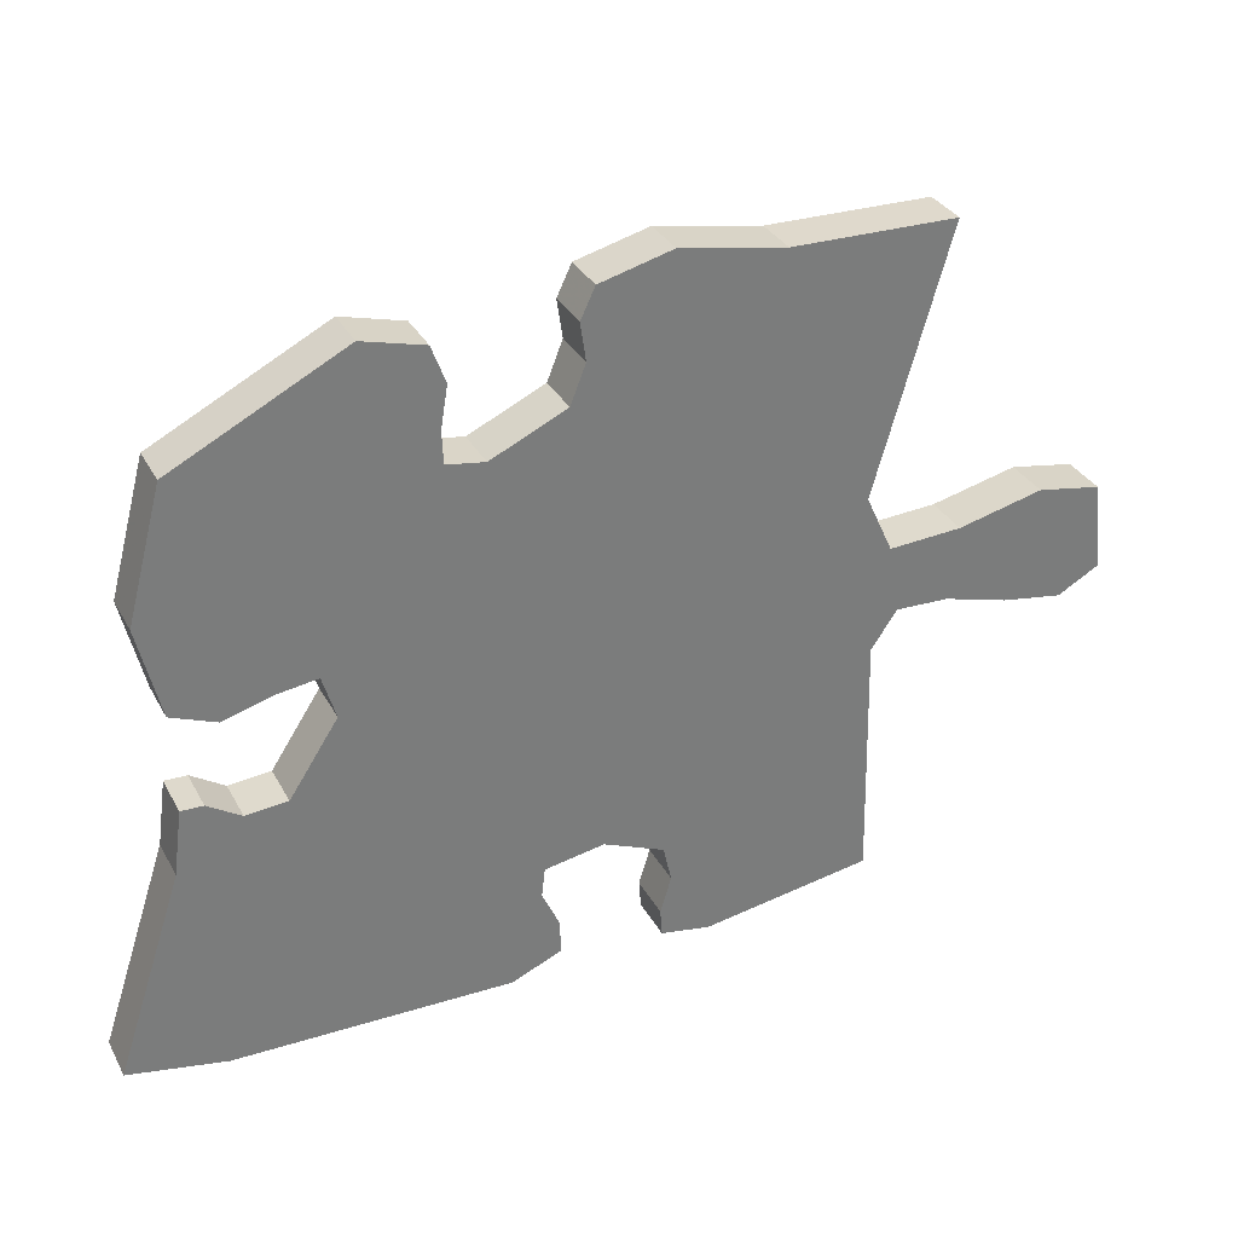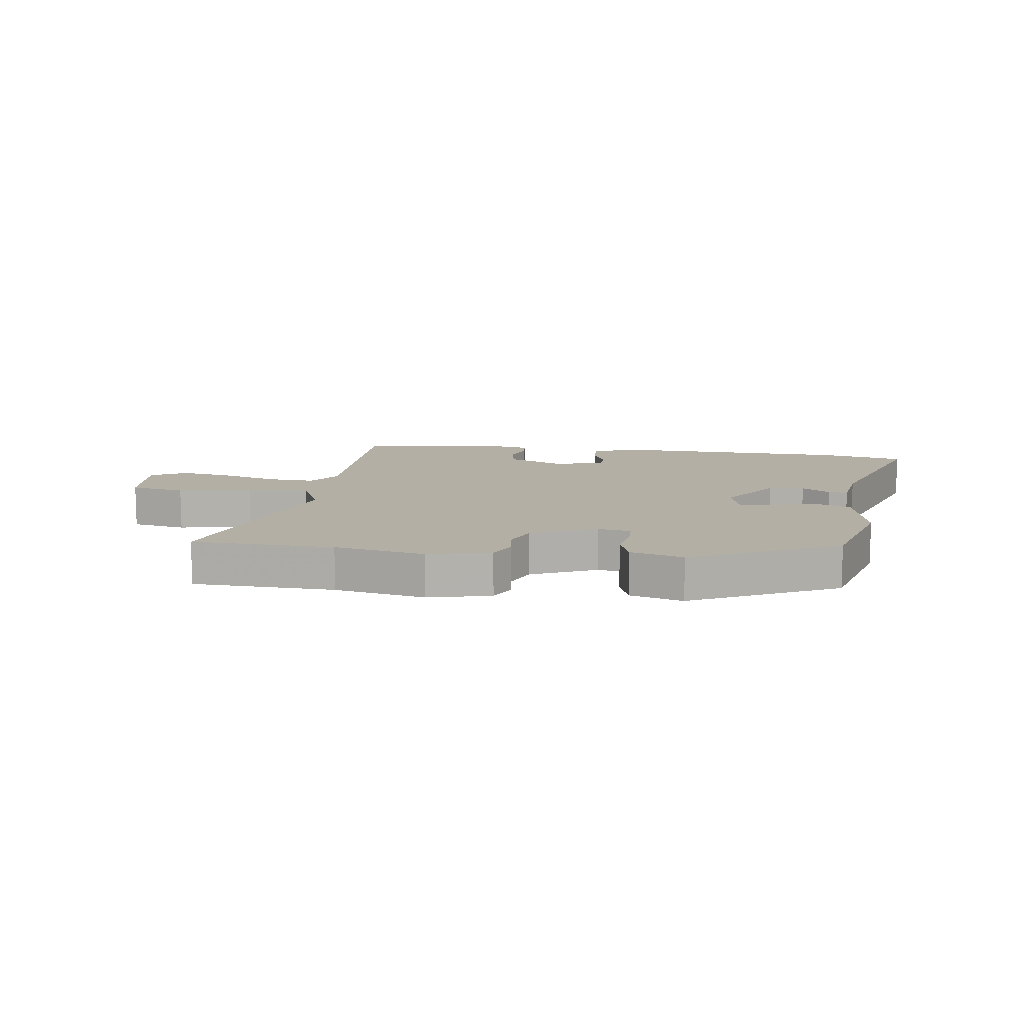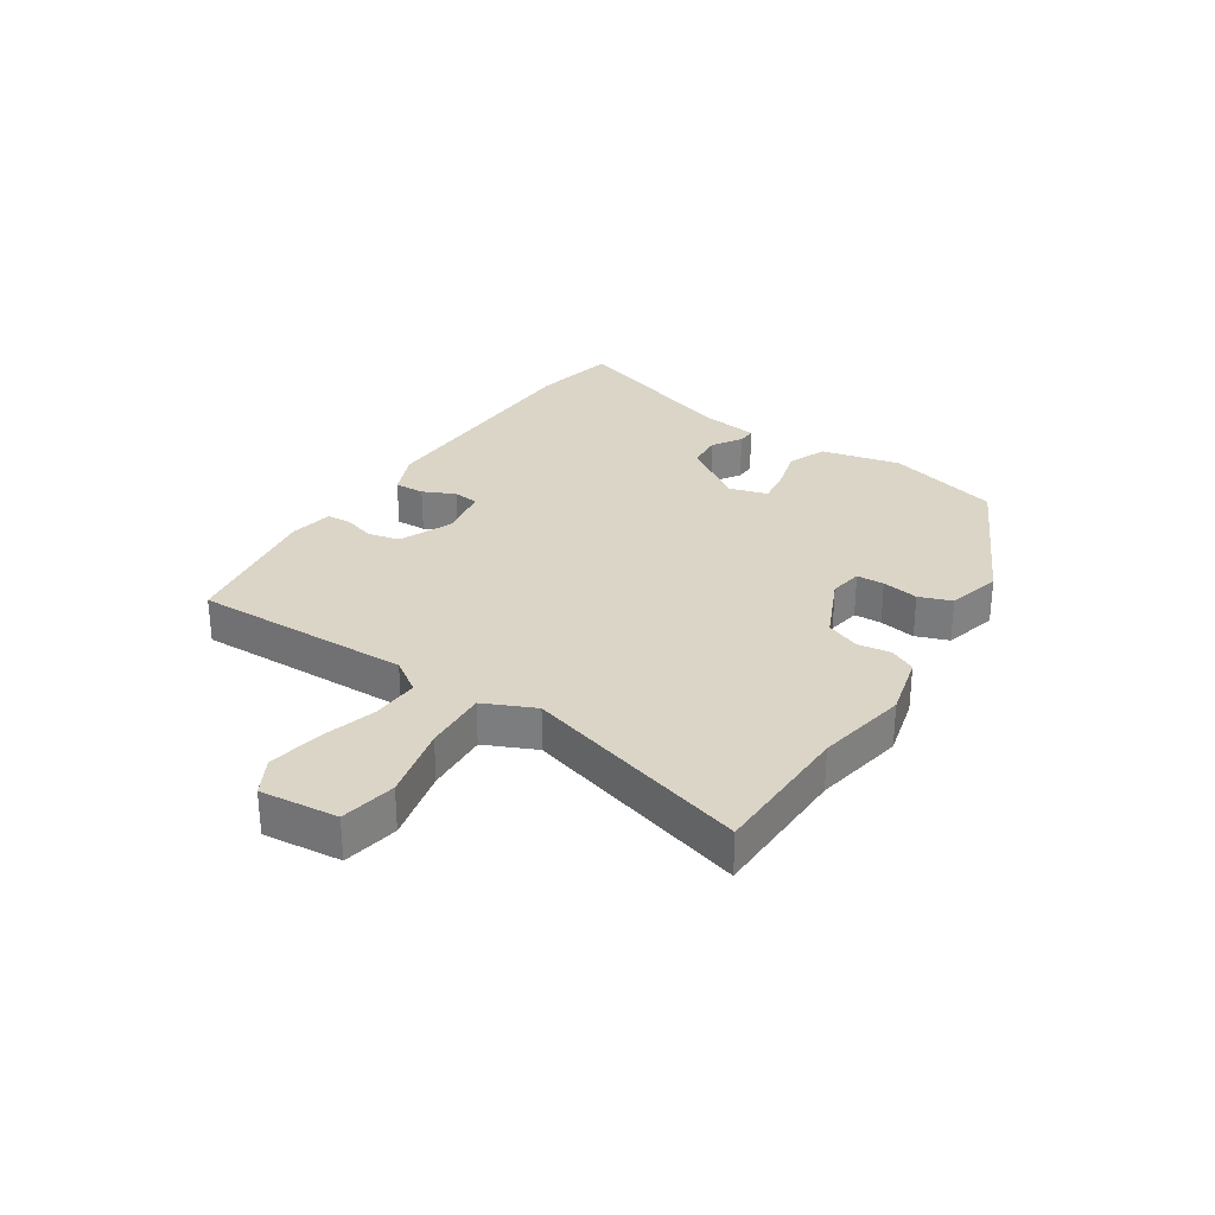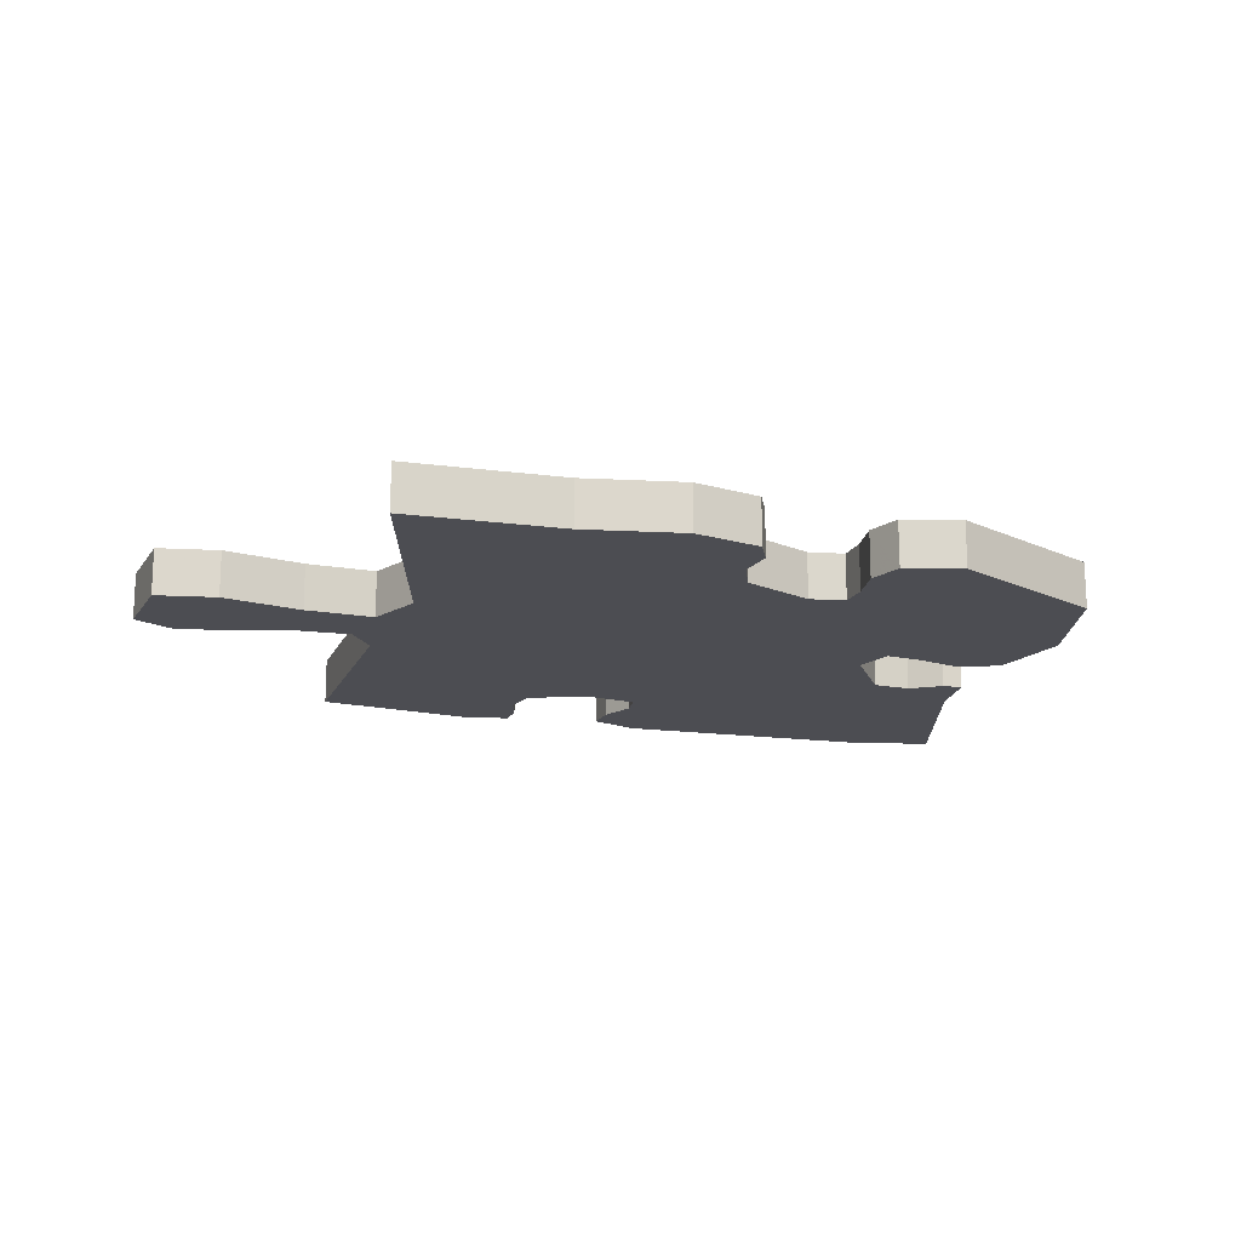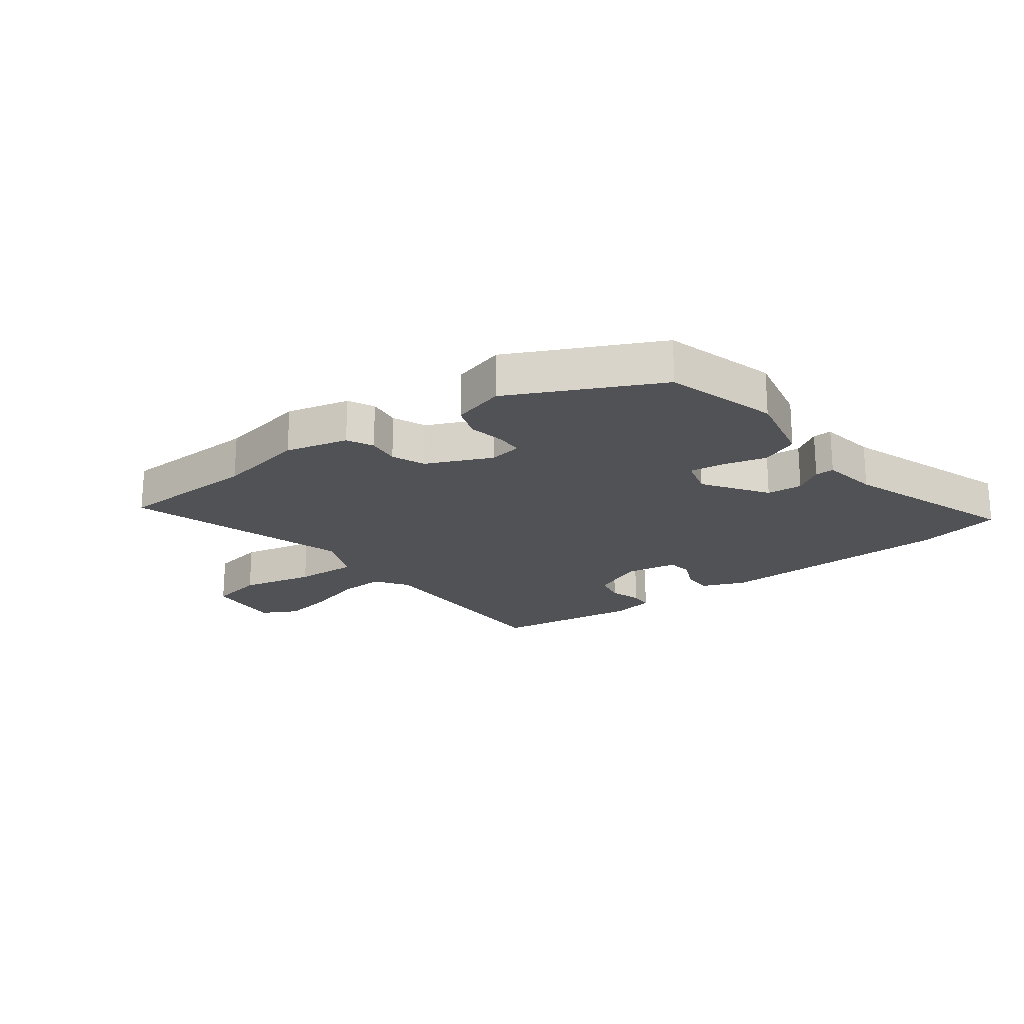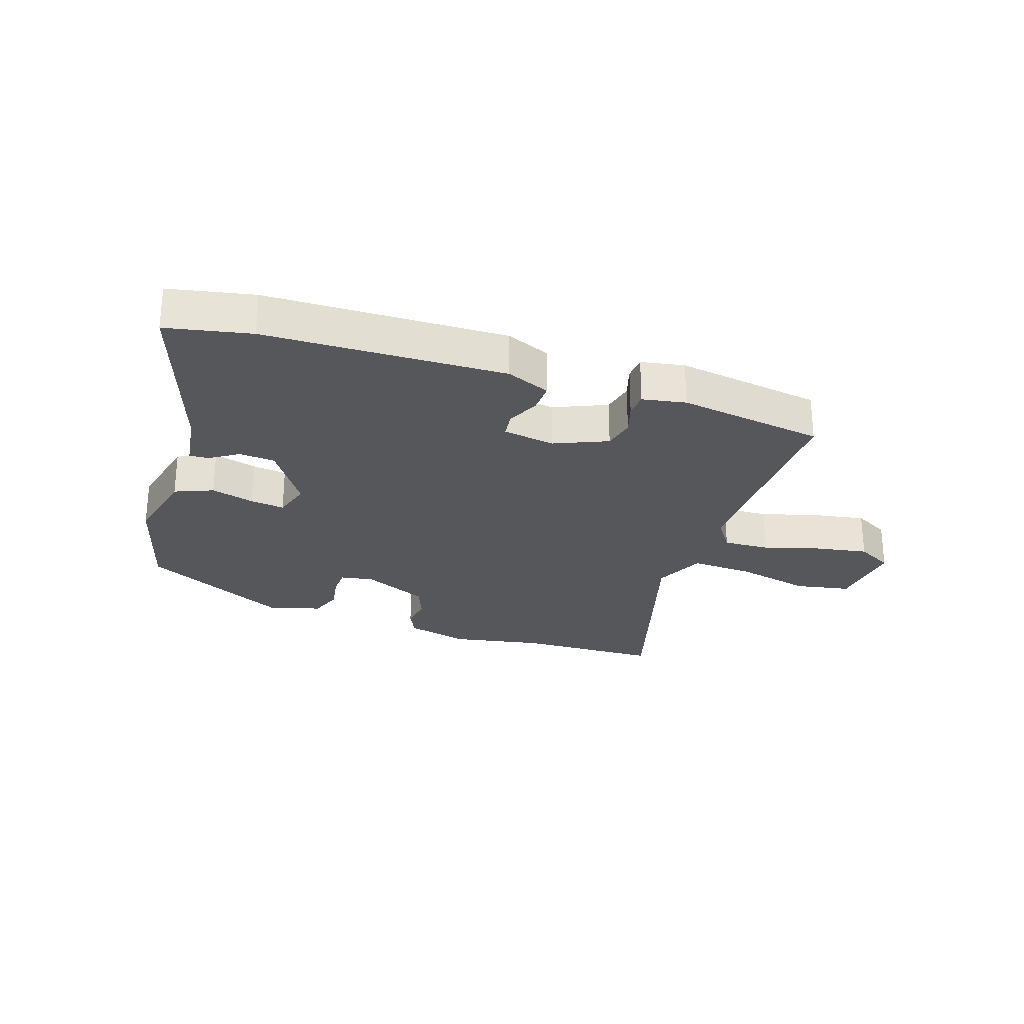
<metadata>
{"format":"obj","ext":"obj","renderer":"f3d","projection":"perspective","resolution":1024,"background":"white","views":[{"elev":32.6,"azim":155.4,"up":"+Z"},{"elev":11.3,"azim":8.6,"up":"+Y"},{"elev":29.6,"azim":-56.6,"up":"+Y"},{"elev":-16.3,"azim":-16.6,"up":"+Y"},{"elev":-20.6,"azim":37.7,"up":"+Y"},{"elev":-26.7,"azim":161.8,"up":"+Y"}]}
</metadata>
<code>
v -0.497 0.07 -0.484
v -0.489 0.07 -0.121
v -0.526 0.07 -0.066
v -0.604 0.07 -0.069
v -0.698 0.07 -0.096
v -0.787 0.07 -0.111
v -0.847 0.07 -0.078
v -0.833 0.07 0.052
v -0.74 0.07 0.069
v -0.616 0.07 0.04
v -0.51 0.07 0.034
v -0.471 0.07 0.119
v -0.579 0.07 0.498
v -0.34 0.07 0.503
v -0.188 0.07 0.531
v -0.083 0.07 0.504
v -0.062 0.07 0.46
v -0.07 0.07 0.405
v -0.048 0.07 0.349
v 0.061 0.07 0.299
v 0.116 0.07 0.308
v 0.118 0.07 0.354
v 0.108 0.07 0.415
v 0.128 0.07 0.469
v 0.217 0.07 0.493
v 0.462 0.07 0.369
v 0.513 0.07 0.18
v 0.482 0.07 0.048
v 0.418 0.07 0.022
v 0.346 0.07 0.042
v 0.288 0.07 0.05
v 0.269 0.07 -0.013
v 0.339 0.07 -0.12
v 0.399 0.07 -0.125
v 0.447 0.07 -0.094
v 0.479 0.07 -0.093
v 0.492 0.07 -0.188
v 0.589 0.07 -0.482
v 0.448 0.07 -0.51
v 0.047 0.07 -0.518
v -0.026 0.07 -0.487
v -0.024 0.07 -0.437
v 0.001 0.07 -0.383
v -0.004 0.07 -0.34
v -0.091 0.07 -0.325
v -0.18 0.07 -0.363
v -0.192 0.07 -0.416
v -0.176 0.07 -0.469
v -0.179 0.07 -0.509
v -0.252 0.07 -0.522
v -0.497 0 -0.484
v -0.489 0 -0.121
v -0.526 0 -0.066
v -0.604 0 -0.069
v -0.698 0 -0.096
v -0.787 0 -0.111
v -0.847 0 -0.078
v -0.833 0 0.052
v -0.74 0 0.069
v -0.616 0 0.04
v -0.51 0 0.034
v -0.471 0 0.119
v -0.579 0 0.498
v -0.34 0 0.503
v -0.188 0 0.531
v -0.083 0 0.504
v -0.062 0 0.46
v -0.07 0 0.405
v -0.048 0 0.349
v 0.061 0 0.299
v 0.116 0 0.308
v 0.118 0 0.354
v 0.108 0 0.415
v 0.128 0 0.469
v 0.217 0 0.493
v 0.462 0 0.369
v 0.513 0 0.18
v 0.482 0 0.048
v 0.418 0 0.022
v 0.346 0 0.042
v 0.288 0 0.05
v 0.269 0 -0.013
v 0.339 0 -0.12
v 0.399 0 -0.125
v 0.447 0 -0.094
v 0.479 0 -0.093
v 0.492 0 -0.188
v 0.589 0 -0.482
v 0.448 0 -0.51
v 0.047 0 -0.518
v -0.026 0 -0.487
v -0.024 0 -0.437
v 0.001 0 -0.383
v -0.004 0 -0.34
v -0.091 0 -0.325
v -0.18 0 -0.363
v -0.192 0 -0.416
v -0.176 0 -0.469
v -0.179 0 -0.509
v -0.252 0 -0.522
f 47 48 49 50
f 46 47 50 1
f 45 46 1 2
f 44 45 2 3
f 40 41 42 43
f 40 43 44
f 37 38 39 40
f 37 40 44
f 34 35 36 37
f 33 34 37 44
f 32 33 44 3
f 27 28 29 30
f 27 30 31
f 26 27 31
f 25 26 31
f 22 23 24 25
f 21 22 25 31
f 20 21 31 32
f 15 16 17 18
f 14 15 18 19
f 12 13 14 19
f 11 12 19 20
f 7 8 9 10
f 7 10 11
f 4 5 6 7
f 4 7 11
f 11 20 32
f 3 4 11 32
f 100 99 98 97
f 51 100 97 96
f 52 51 96 95
f 53 52 95 94
f 93 92 91 90
f 94 93 90
f 90 89 88 87
f 94 90 87
f 87 86 85 84
f 94 87 84 83
f 53 94 83 82
f 80 79 78 77
f 81 80 77
f 81 77 76
f 81 76 75
f 75 74 73 72
f 81 75 72 71
f 82 81 71 70
f 68 67 66 65
f 69 68 65 64
f 69 64 63 62
f 70 69 62 61
f 60 59 58 57
f 61 60 57
f 57 56 55 54
f 61 57 54
f 82 70 61
f 82 61 54 53
f 1 51 52 2
f 2 52 53 3
f 3 53 54 4
f 4 54 55 5
f 5 55 56 6
f 6 56 57 7
f 7 57 58 8
f 8 58 59 9
f 9 59 60 10
f 10 60 61 11
f 11 61 62 12
f 12 62 63 13
f 13 63 64 14
f 14 64 65 15
f 15 65 66 16
f 16 66 67 17
f 17 67 68 18
f 18 68 69 19
f 19 69 70 20
f 20 70 71 21
f 21 71 72 22
f 22 72 73 23
f 23 73 74 24
f 24 74 75 25
f 25 75 76 26
f 26 76 77 27
f 27 77 78 28
f 28 78 79 29
f 29 79 80 30
f 30 80 81 31
f 31 81 82 32
f 32 82 83 33
f 33 83 84 34
f 34 84 85 35
f 35 85 86 36
f 36 86 87 37
f 37 87 88 38
f 38 88 89 39
f 39 89 90 40
f 40 90 91 41
f 41 91 92 42
f 42 92 93 43
f 43 93 94 44
f 44 94 95 45
f 45 95 96 46
f 46 96 97 47
f 47 97 98 48
f 48 98 99 49
f 49 99 100 50
f 50 100 51 1

</code>
